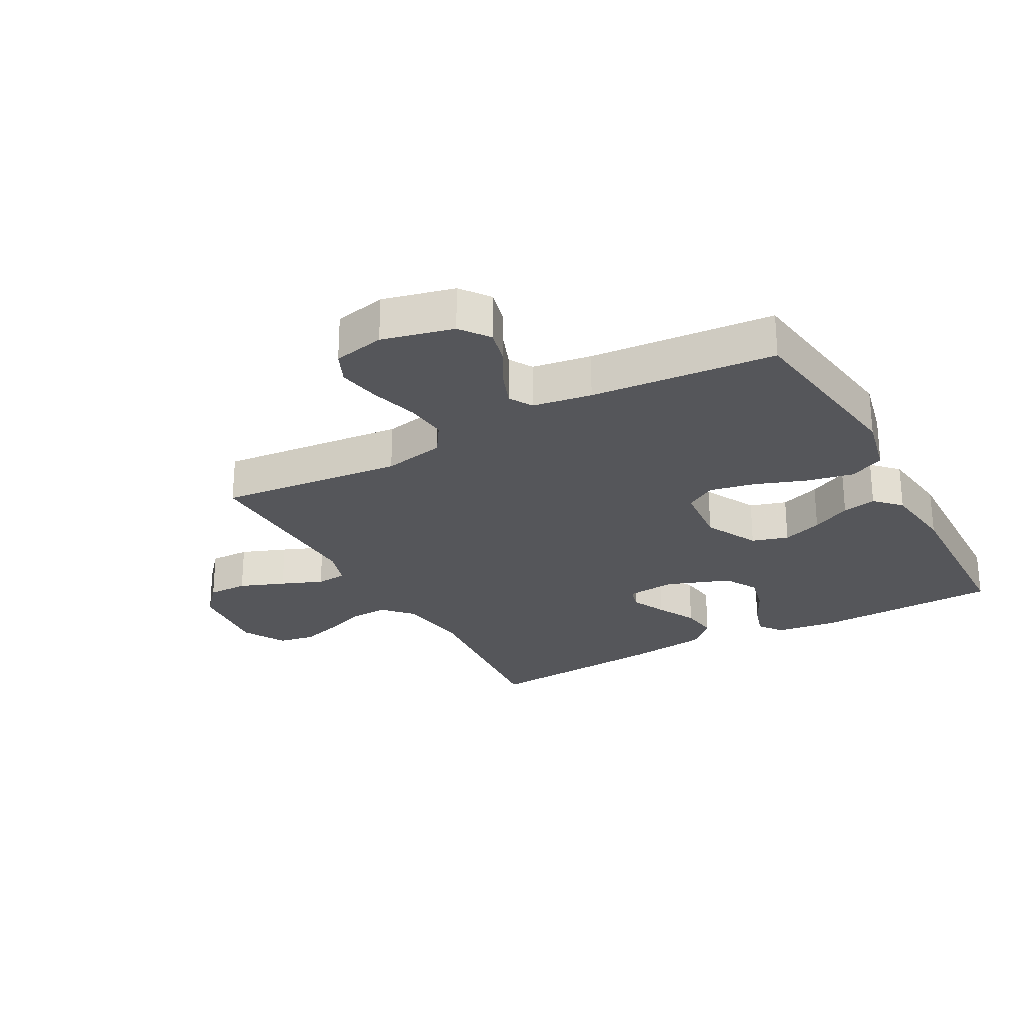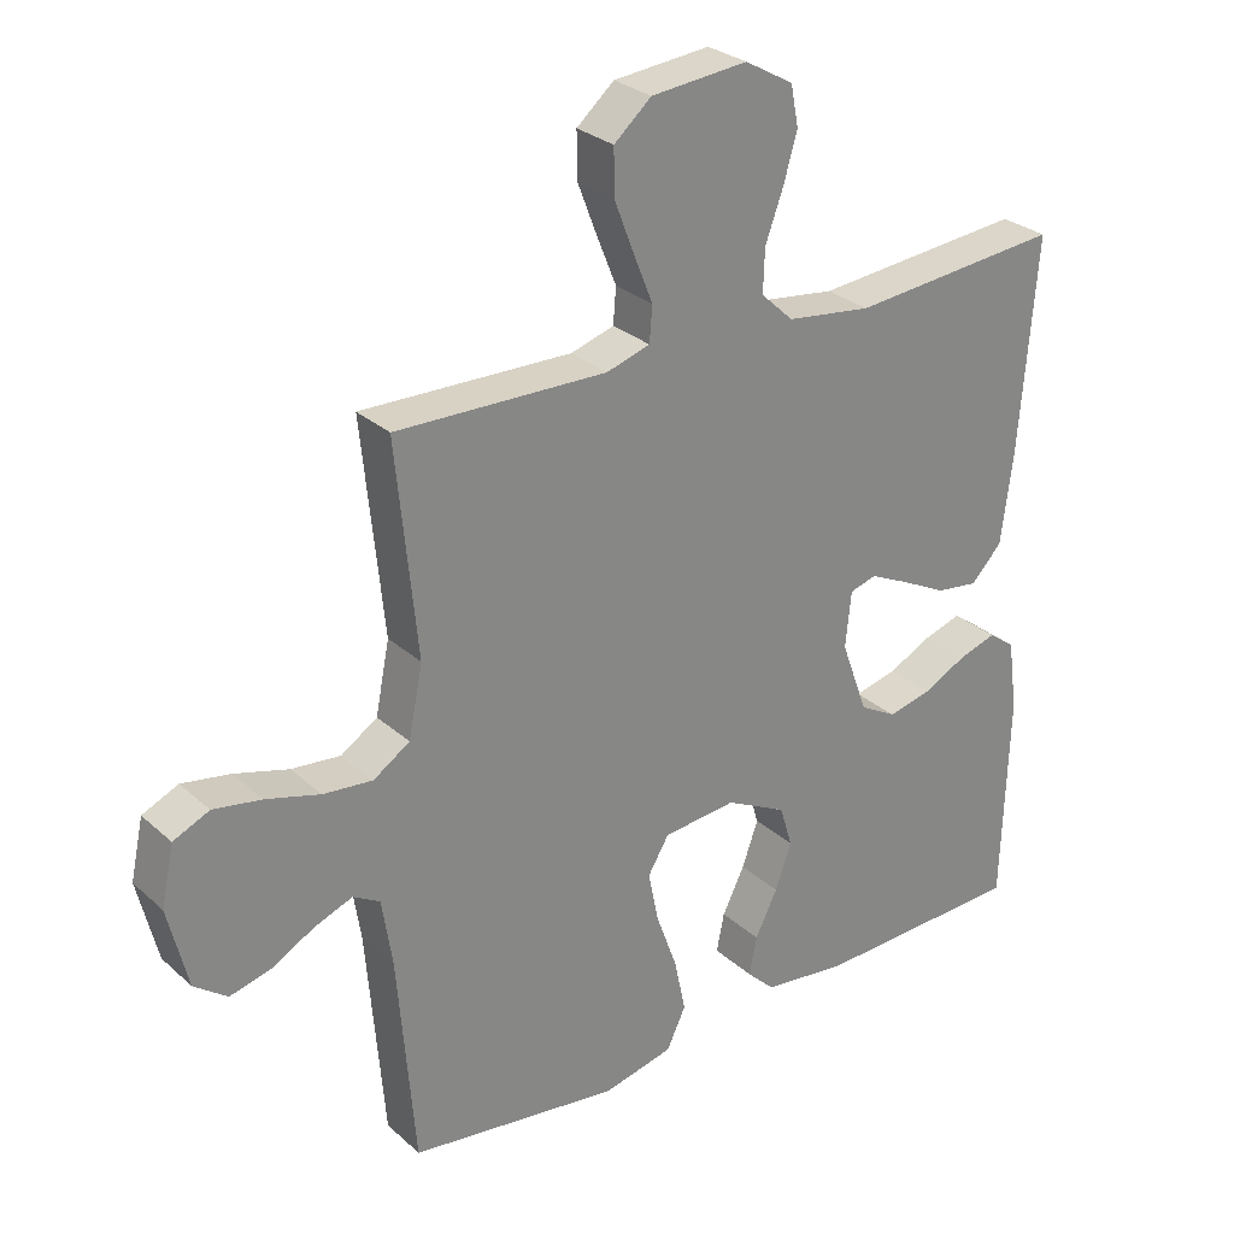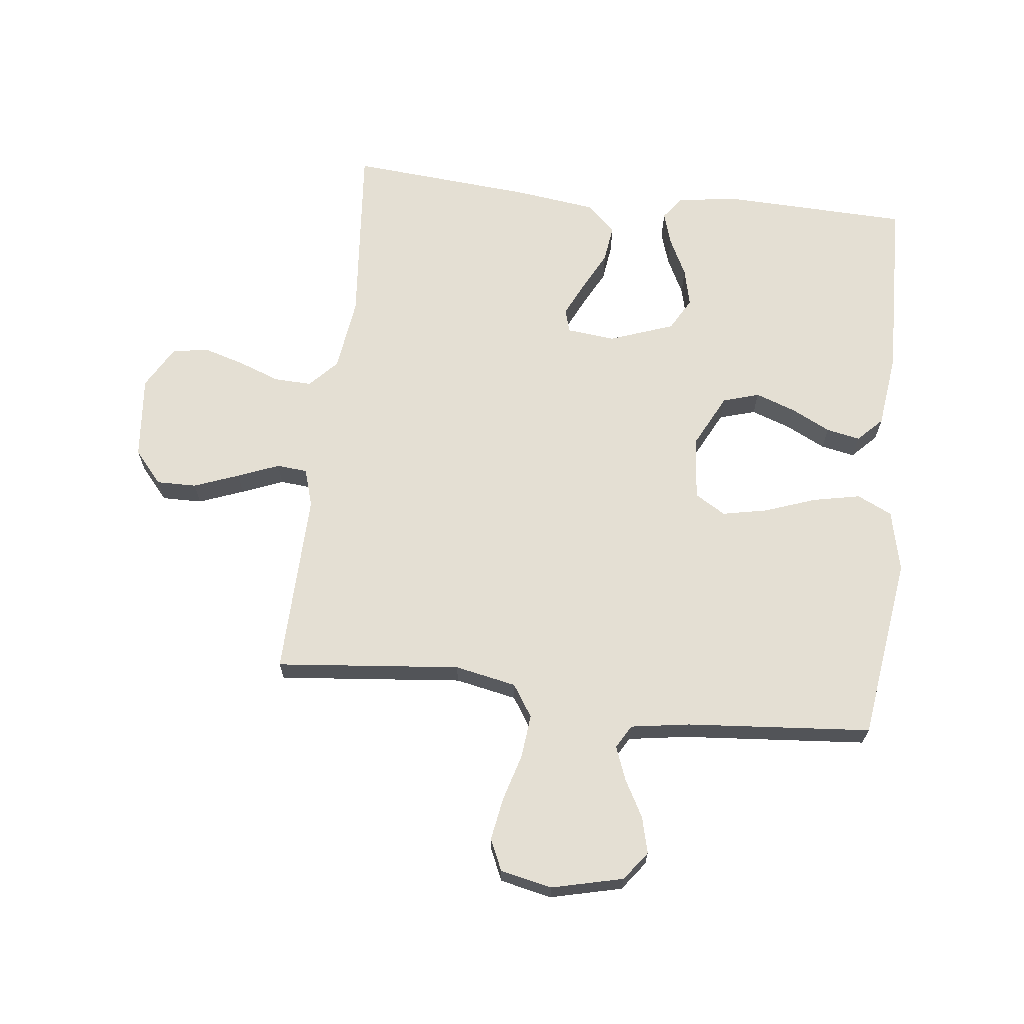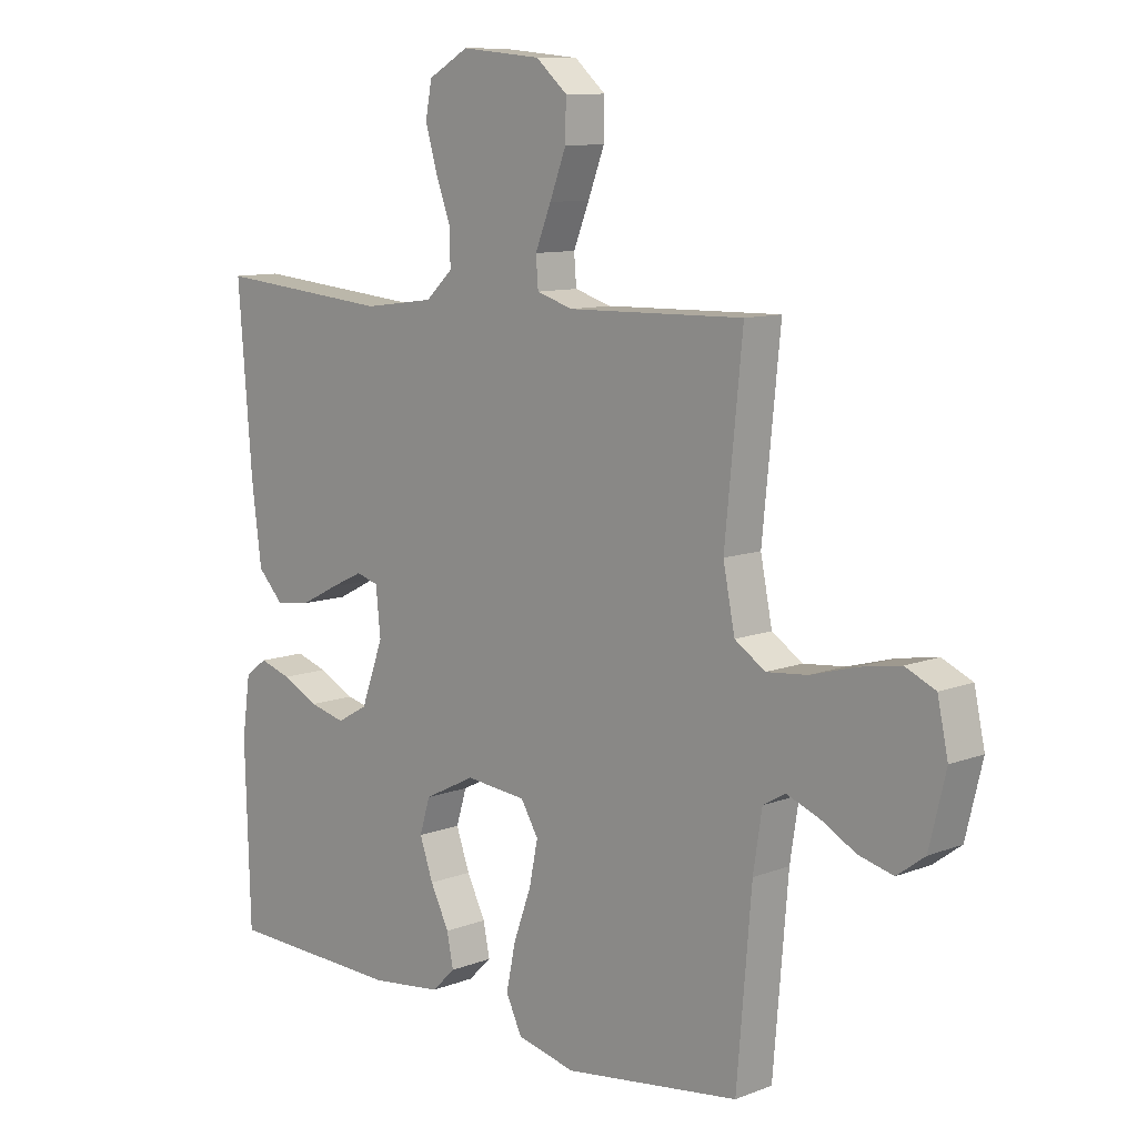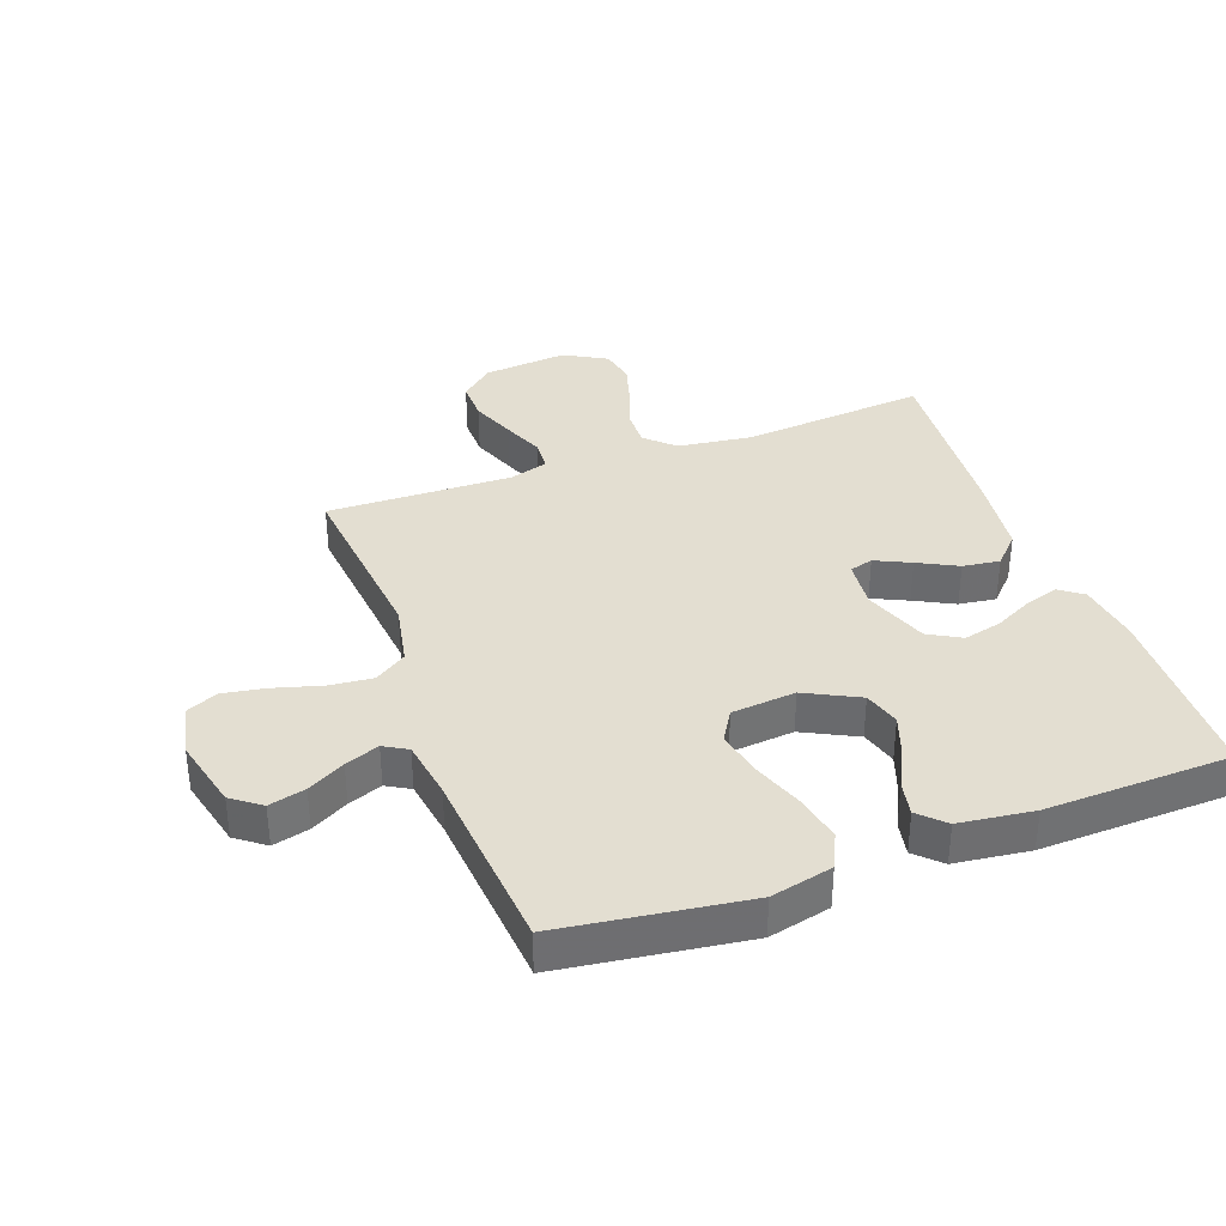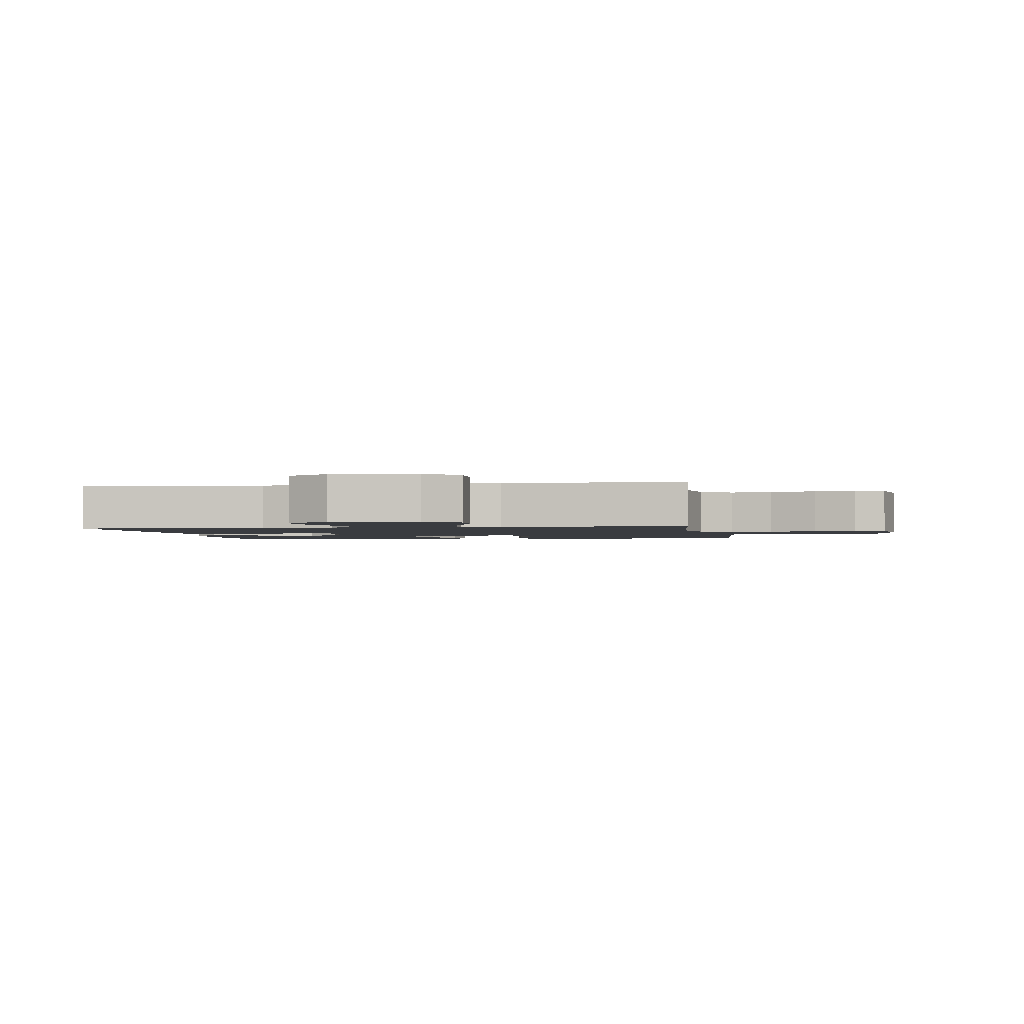
<metadata>
{"format":"obj","ext":"obj","renderer":"f3d","projection":"perspective","resolution":1024,"background":"white","views":[{"elev":-26.0,"azim":118.8,"up":"+Y"},{"elev":28.3,"azim":142.8,"up":"+Z"},{"elev":66.7,"azim":96.7,"up":"+Y"},{"elev":10.1,"azim":45.6,"up":"+Z"},{"elev":36.0,"azim":159.9,"up":"+Y"},{"elev":-1.8,"azim":9.5,"up":"+Y"}]}
</metadata>
<code>
v 0.5 0.07 -0.5
v 0.2 0.07 -0.541
v 0.1 0.07 -0.518
v 0.073 0.07 -0.461
v 0.089 0.07 -0.384
v 0.119 0.07 -0.301
v 0.134 0.07 -0.228
v 0.104 0.07 -0.178
v 0 0.07 -0.168
v -0.087 0.07 -0.212
v -0.105 0.07 -0.271
v -0.082 0.07 -0.336
v -0.05 0.07 -0.4
v -0.039 0.07 -0.455
v -0.079 0.07 -0.494
v -0.2 0.07 -0.509
v -0.5 0.07 -0.5
v -0.509 0.07 -0.2
v -0.495 0.07 -0.099
v -0.457 0.07 -0.071
v -0.403 0.07 -0.088
v -0.341 0.07 -0.119
v -0.279 0.07 -0.134
v -0.226 0.07 -0.104
v -0.188 0.07 0
v -0.196 0.07 0.079
v -0.234 0.07 0.09
v -0.291 0.07 0.063
v -0.355 0.07 0.03
v -0.415 0.07 0.022
v -0.459 0.07 0.068
v -0.476 0.07 0.2
v -0.5 0.07 0.5
v -0.2 0.07 0.473
v -0.079 0.07 0.489
v -0.033 0.07 0.532
v -0.035 0.07 0.593
v -0.06 0.07 0.661
v -0.08 0.07 0.729
v -0.069 0.07 0.787
v 0 0.07 0.826
v 0.137 0.07 0.813
v 0.19 0.07 0.767
v 0.189 0.07 0.702
v 0.161 0.07 0.629
v 0.134 0.07 0.562
v 0.138 0.07 0.512
v 0.2 0.07 0.493
v 0.5 0.07 0.5
v 0.47 0.07 0.2
v 0.49 0.07 0.1
v 0.542 0.07 0.066
v 0.612 0.07 0.073
v 0.689 0.07 0.095
v 0.758 0.07 0.107
v 0.809 0.07 0.084
v 0.827 0.07 0
v 0.799 0.07 -0.116
v 0.752 0.07 -0.151
v 0.693 0.07 -0.136
v 0.633 0.07 -0.103
v 0.578 0.07 -0.082
v 0.54 0.07 -0.104
v 0.525 0.07 -0.2
v 0.5 0 -0.5
v 0.2 0 -0.541
v 0.1 0 -0.518
v 0.073 0 -0.461
v 0.089 0 -0.384
v 0.119 0 -0.301
v 0.134 0 -0.228
v 0.104 0 -0.178
v 0 0 -0.168
v -0.087 0 -0.212
v -0.105 0 -0.271
v -0.082 0 -0.336
v -0.05 0 -0.4
v -0.039 0 -0.455
v -0.079 0 -0.494
v -0.2 0 -0.509
v -0.5 0 -0.5
v -0.509 0 -0.2
v -0.495 0 -0.099
v -0.457 0 -0.071
v -0.403 0 -0.088
v -0.341 0 -0.119
v -0.279 0 -0.134
v -0.226 0 -0.104
v -0.188 0 0
v -0.196 0 0.079
v -0.234 0 0.09
v -0.291 0 0.063
v -0.355 0 0.03
v -0.415 0 0.022
v -0.459 0 0.068
v -0.476 0 0.2
v -0.5 0 0.5
v -0.2 0 0.473
v -0.079 0 0.489
v -0.033 0 0.532
v -0.035 0 0.593
v -0.06 0 0.661
v -0.08 0 0.729
v -0.069 0 0.787
v 0 0 0.826
v 0.137 0 0.813
v 0.19 0 0.767
v 0.189 0 0.702
v 0.161 0 0.629
v 0.134 0 0.562
v 0.138 0 0.512
v 0.2 0 0.493
v 0.5 0 0.5
v 0.47 0 0.2
v 0.49 0 0.1
v 0.542 0 0.066
v 0.612 0 0.073
v 0.689 0 0.095
v 0.758 0 0.107
v 0.809 0 0.084
v 0.827 0 0
v 0.799 0 -0.116
v 0.752 0 -0.151
v 0.693 0 -0.136
v 0.633 0 -0.103
v 0.578 0 -0.082
v 0.54 0 -0.104
v 0.525 0 -0.2
f 59 60 61
f 58 59 61
f 57 58 61
f 56 57 61
f 55 56 61
f 54 55 61
f 53 54 61
f 52 53 61 62
f 51 52 62 63
f 48 49 50
f 47 48 50 51
f 44 45 46
f 43 44 46
f 42 43 46
f 41 42 46
f 40 41 46
f 39 40 46
f 38 39 46
f 37 38 46
f 36 37 46 47
f 51 63 64
f 47 51 64
f 36 47 64
f 35 36 64
f 32 33 34
f 31 32 34
f 30 31 34
f 29 30 34
f 28 29 34
f 20 21 22
f 19 20 22
f 18 19 22
f 17 18 22
f 16 17 22
f 15 16 22
f 14 15 22
f 13 14 22
f 12 13 22
f 11 12 22 23
f 10 11 23 24
f 4 5 6
f 3 4 6
f 2 3 6
f 1 2 6
f 64 1 6
f 64 6 7
f 35 64 7 8
f 27 28 34 35
f 26 27 35
f 35 8 9
f 26 35 9
f 25 26 9
f 9 10 24 25
f 125 124 123
f 125 123 122
f 125 122 121
f 125 121 120
f 125 120 119
f 125 119 118
f 125 118 117
f 126 125 117 116
f 127 126 116 115
f 114 113 112
f 115 114 112 111
f 110 109 108
f 110 108 107
f 110 107 106
f 110 106 105
f 110 105 104
f 110 104 103
f 110 103 102
f 110 102 101
f 111 110 101 100
f 128 127 115
f 128 115 111
f 128 111 100
f 128 100 99
f 98 97 96
f 98 96 95
f 98 95 94
f 98 94 93
f 98 93 92
f 86 85 84
f 86 84 83
f 86 83 82
f 86 82 81
f 86 81 80
f 86 80 79
f 86 79 78
f 86 78 77
f 86 77 76
f 87 86 76 75
f 88 87 75 74
f 70 69 68
f 70 68 67
f 70 67 66
f 70 66 65
f 70 65 128
f 71 70 128
f 72 71 128 99
f 99 98 92 91
f 99 91 90
f 73 72 99
f 73 99 90
f 73 90 89
f 89 88 74 73
f 1 65 66 2
f 2 66 67 3
f 3 67 68 4
f 4 68 69 5
f 5 69 70 6
f 6 70 71 7
f 7 71 72 8
f 8 72 73 9
f 9 73 74 10
f 10 74 75 11
f 11 75 76 12
f 12 76 77 13
f 13 77 78 14
f 14 78 79 15
f 15 79 80 16
f 16 80 81 17
f 17 81 82 18
f 18 82 83 19
f 19 83 84 20
f 20 84 85 21
f 21 85 86 22
f 22 86 87 23
f 23 87 88 24
f 24 88 89 25
f 25 89 90 26
f 26 90 91 27
f 27 91 92 28
f 28 92 93 29
f 29 93 94 30
f 30 94 95 31
f 31 95 96 32
f 32 96 97 33
f 33 97 98 34
f 34 98 99 35
f 35 99 100 36
f 36 100 101 37
f 37 101 102 38
f 38 102 103 39
f 39 103 104 40
f 40 104 105 41
f 41 105 106 42
f 42 106 107 43
f 43 107 108 44
f 44 108 109 45
f 45 109 110 46
f 46 110 111 47
f 47 111 112 48
f 48 112 113 49
f 49 113 114 50
f 50 114 115 51
f 51 115 116 52
f 52 116 117 53
f 53 117 118 54
f 54 118 119 55
f 55 119 120 56
f 56 120 121 57
f 57 121 122 58
f 58 122 123 59
f 59 123 124 60
f 60 124 125 61
f 61 125 126 62
f 62 126 127 63
f 63 127 128 64
f 64 128 65 1

</code>
